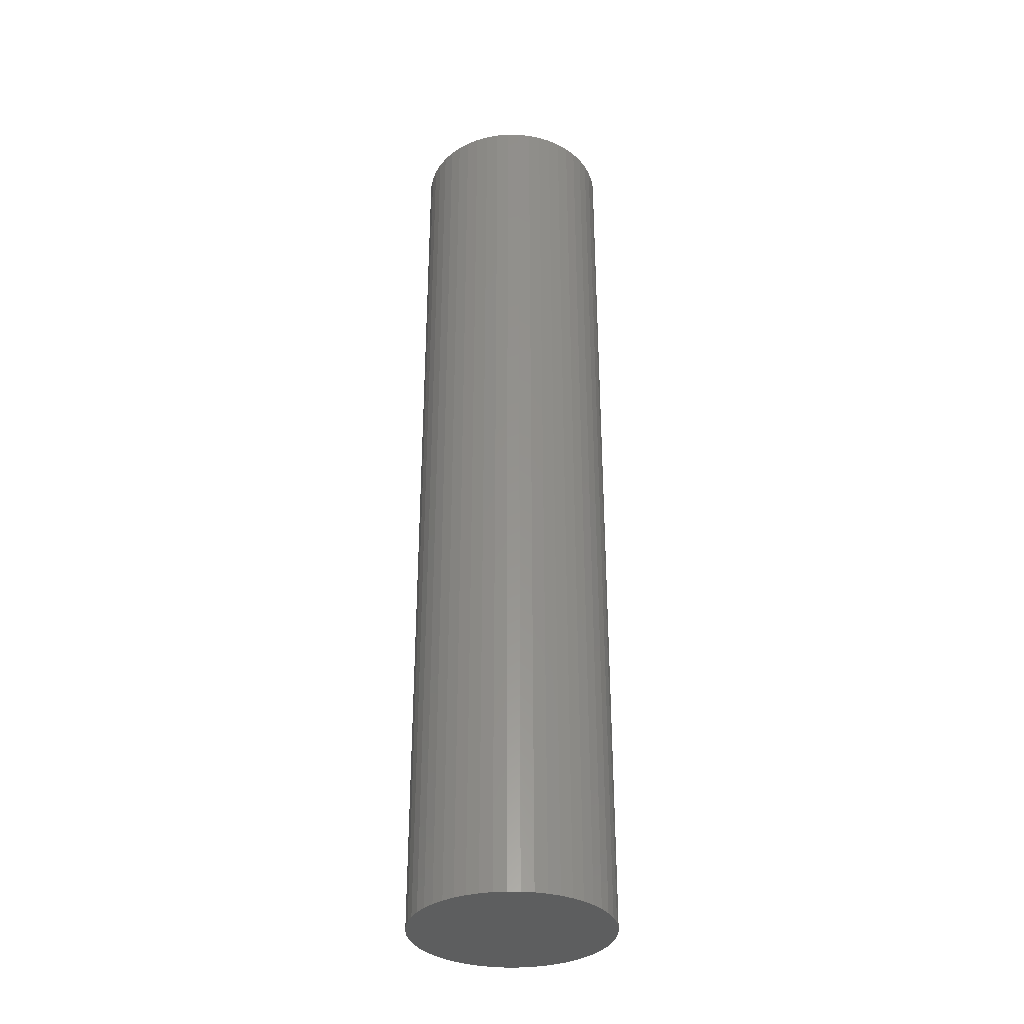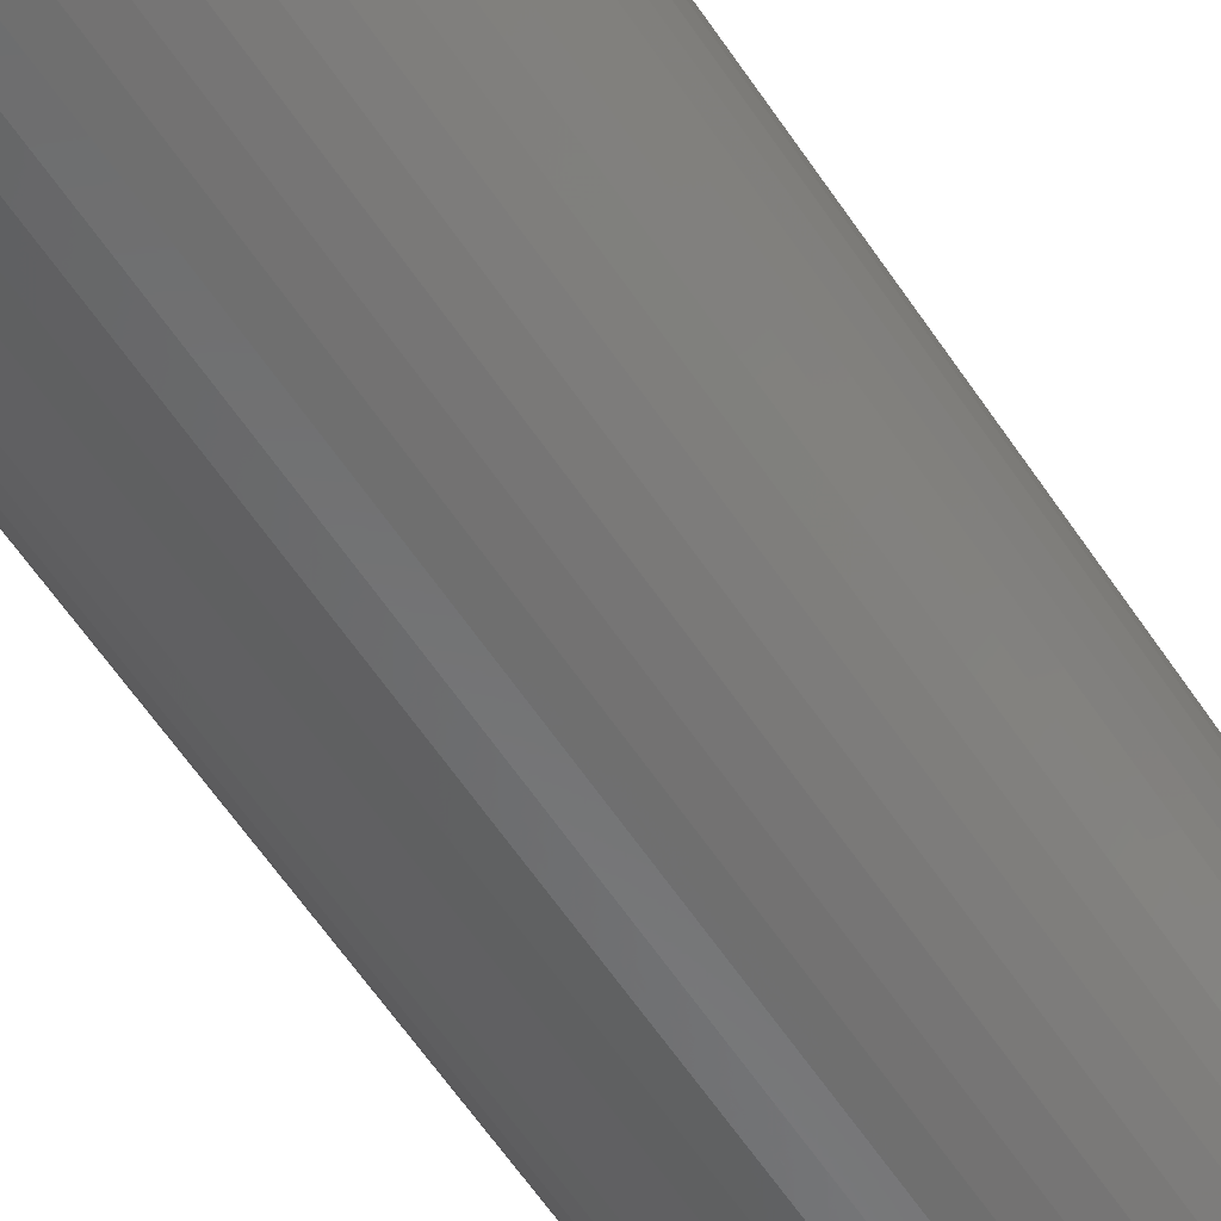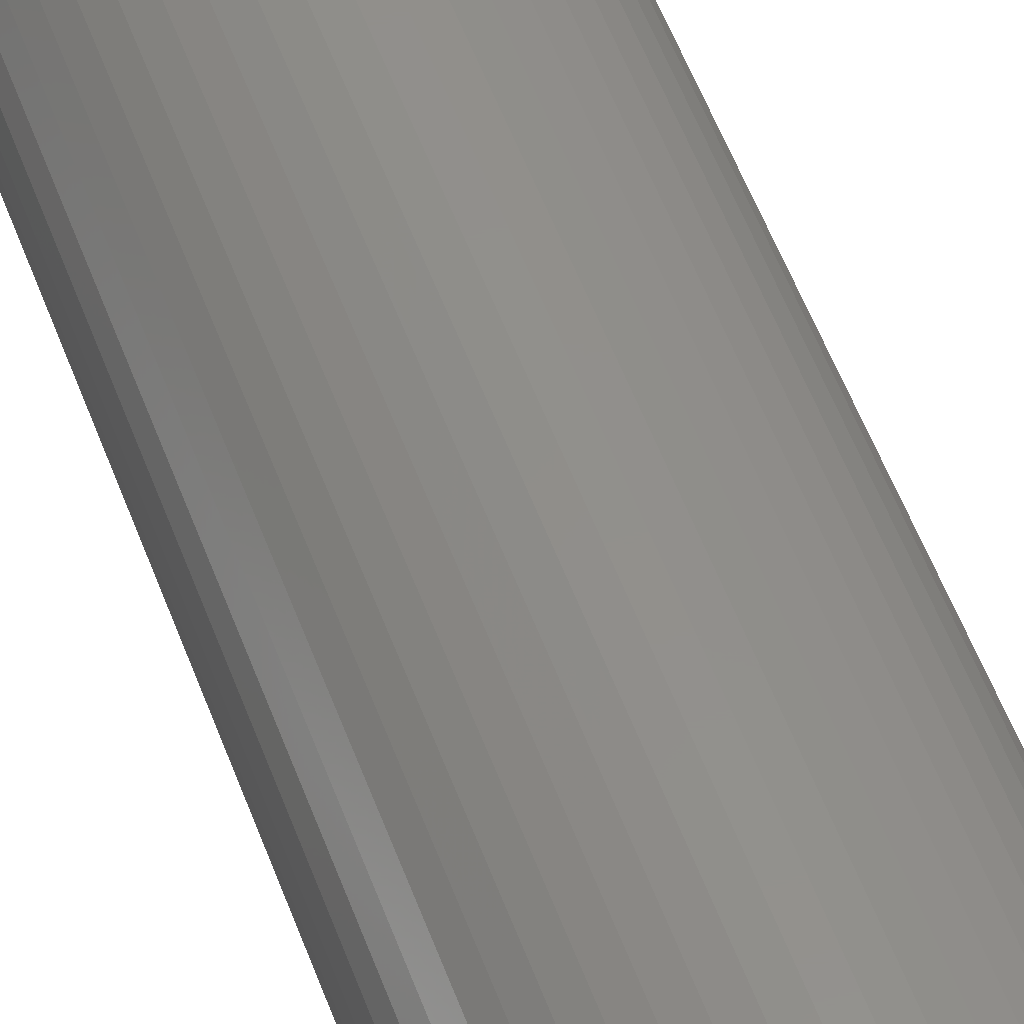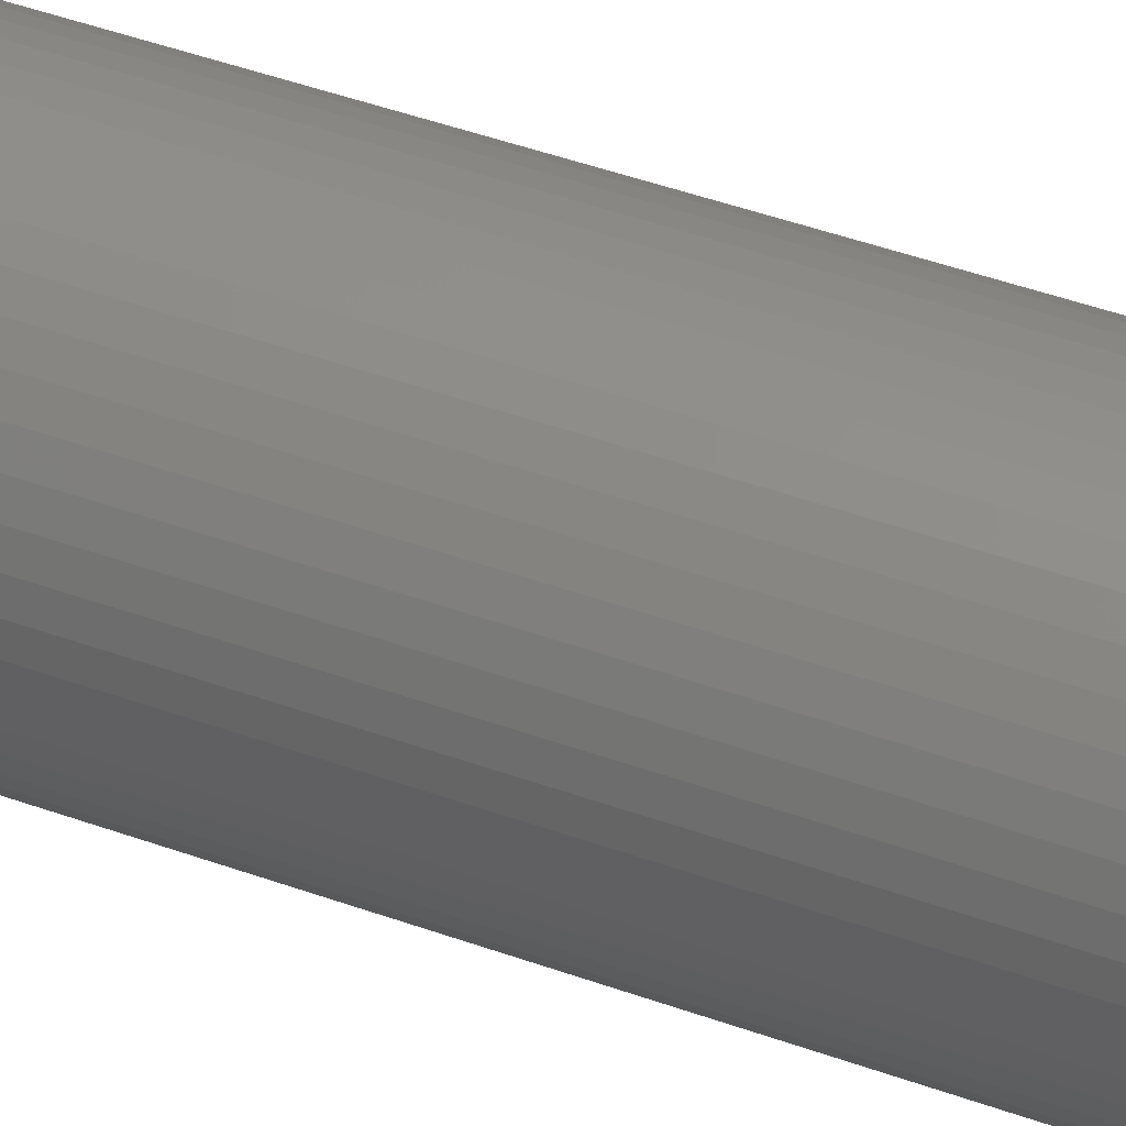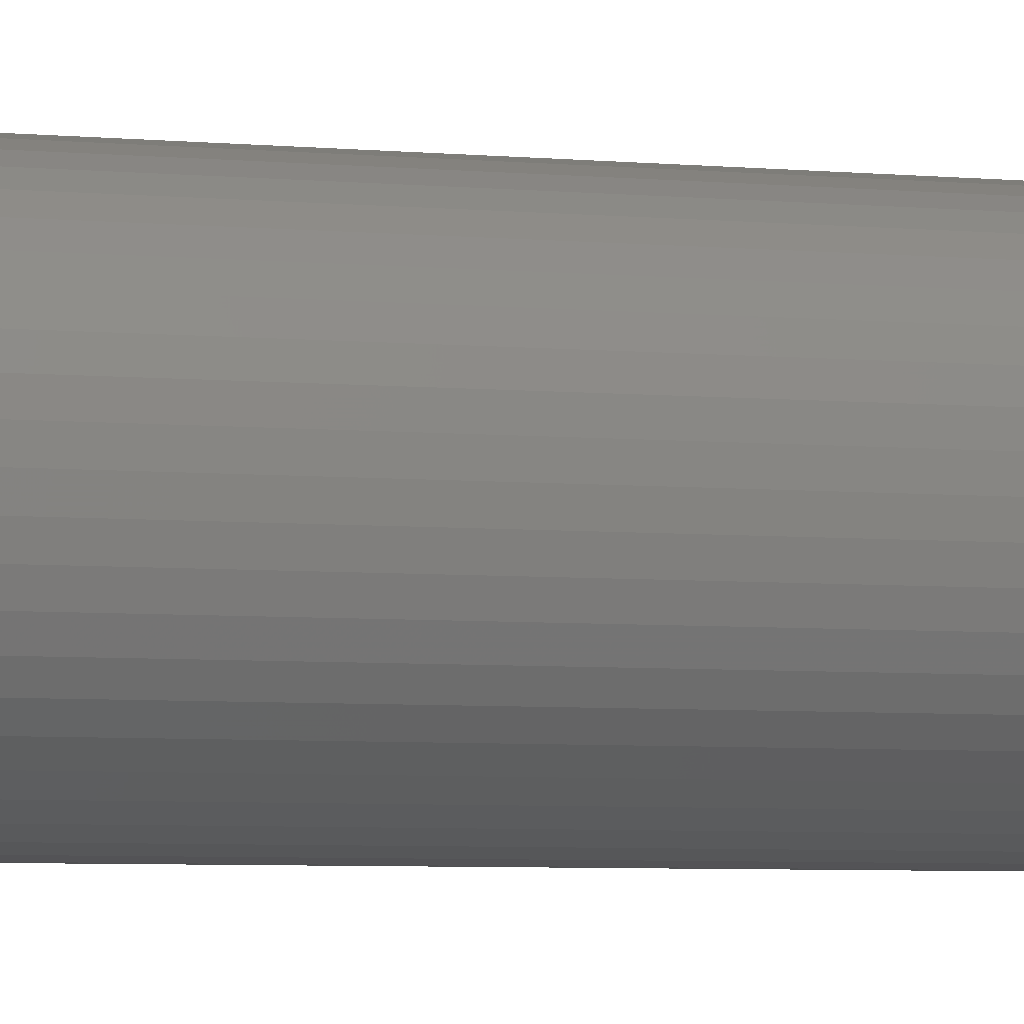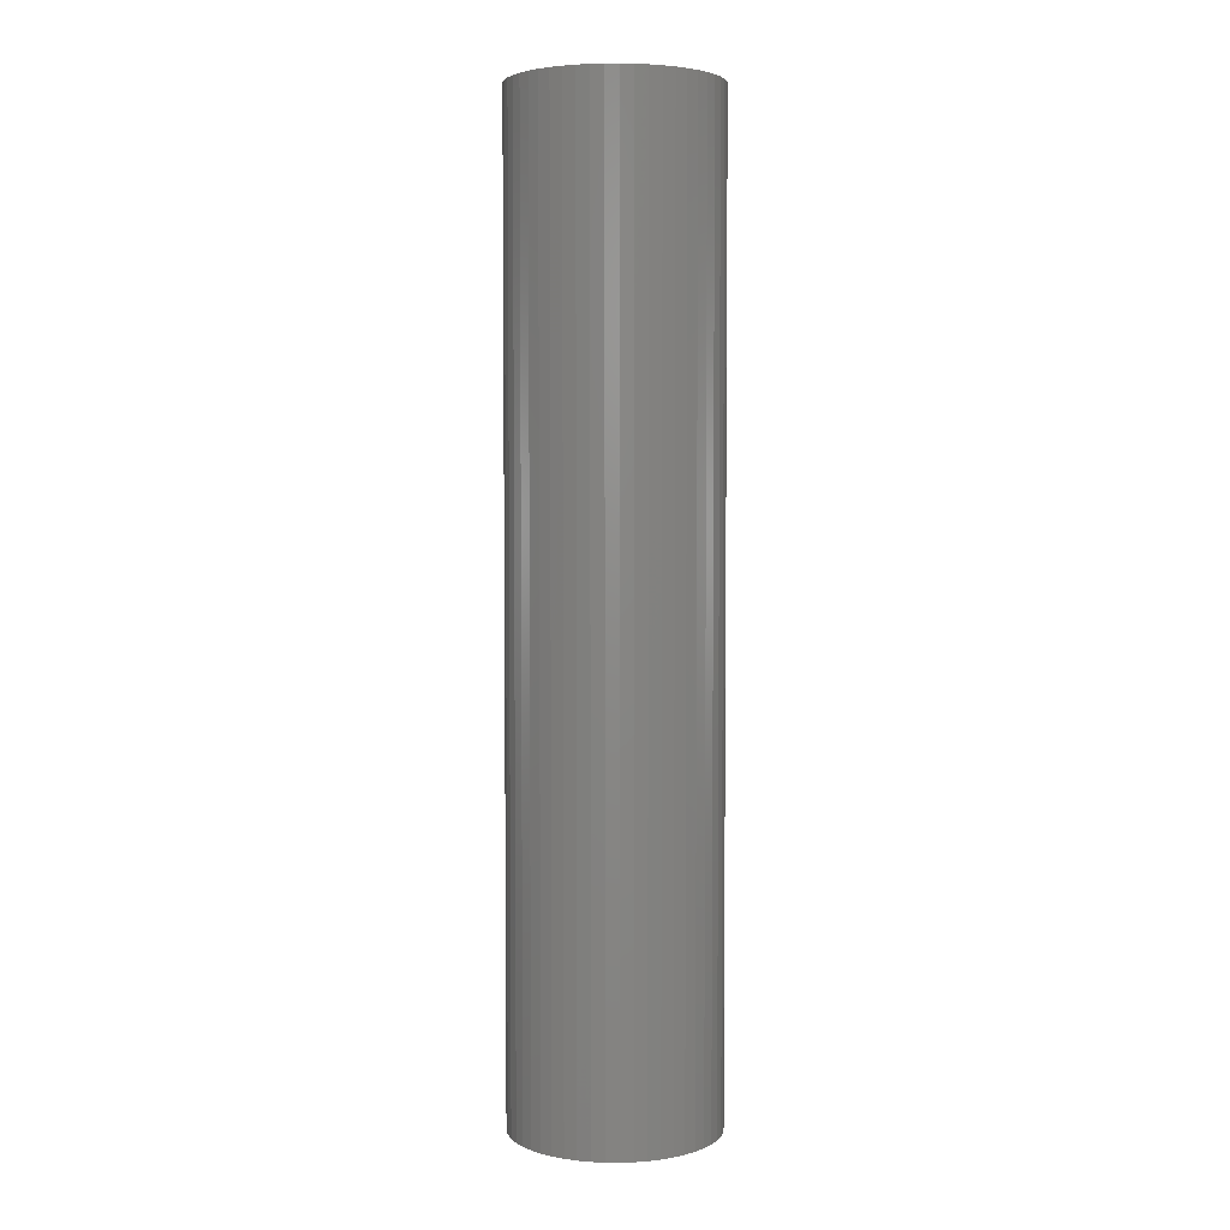
<metadata>
{"format":"stl","ext":"stl","renderer":"f3d","projection":"perspective","resolution":1024,"background":"white","views":[{"elev":-33.7,"azim":-58.4,"up":"+Z"},{"elev":-57.0,"azim":32.6,"up":"+Y"},{"elev":52.8,"azim":-19.6,"up":"+Y"},{"elev":44.2,"azim":113.1,"up":"+Y"},{"elev":-4.3,"azim":69.9,"up":"+Y"},{"elev":4.1,"azim":15.8,"up":"+Z"}]}
</metadata>
<code>
# stl→obj: 100 verts, 196 faces
v 6.35 0 30
v 6.3 0.7959 -30
v 6.3 0.7959 30
v 6.35 0 -30
v 0.3987 6.337 -30
v -0.3987 6.337 30
v 0.3987 6.337 30
v -0.3987 6.337 -30
v 4.629 4.347 -30
v 4.048 4.893 30
v 4.629 4.347 30
v 4.048 4.893 -30
v 6.3 -0.7959 -30
v 6.151 -1.579 -30
v 6.151 1.579 -30
v 5.904 -2.338 -30
v 5.904 2.338 -30
v 5.565 -3.059 -30
v 5.565 3.059 -30
v 5.137 -3.732 -30
v 5.137 3.732 -30
v 4.629 -4.347 -30
v 4.048 -4.893 -30
v 3.402 -5.361 -30
v 3.402 5.361 -30
v 2.704 -5.746 -30
v 2.704 5.746 -30
v 1.962 -6.039 -30
v 1.962 6.039 -30
v 1.19 -6.238 -30
v 1.19 6.238 -30
v 0.3987 -6.337 -30
v -0.3987 -6.337 -30
v -1.19 -6.238 -30
v -1.19 6.238 -30
v -1.962 -6.039 -30
v -1.962 6.039 -30
v -2.704 -5.746 -30
v -2.704 5.746 -30
v -3.402 -5.361 -30
v -3.402 5.361 -30
v -4.048 -4.893 -30
v -4.048 4.893 -30
v -4.629 -4.347 -30
v -4.629 4.347 -30
v -5.137 -3.732 -30
v -5.137 3.732 -30
v -5.565 -3.059 -30
v -5.565 3.059 -30
v -5.904 -2.338 -30
v -5.904 2.338 -30
v -6.151 -1.579 -30
v -6.151 1.579 -30
v -6.3 -0.7959 -30
v -6.3 0.7959 -30
v -6.35 0 -30
v 6.3 -0.7959 30
v 6.151 1.579 30
v 6.151 -1.579 30
v 5.904 2.338 30
v 5.904 -2.338 30
v 5.565 3.059 30
v 5.565 -3.059 30
v 5.137 3.732 30
v 5.137 -3.732 30
v 4.629 -4.347 30
v 4.048 -4.893 30
v 3.402 5.361 30
v 3.402 -5.361 30
v 2.704 5.746 30
v 2.704 -5.746 30
v 1.962 6.039 30
v 1.962 -6.039 30
v 1.19 6.238 30
v 1.19 -6.238 30
v 0.3987 -6.337 30
v -0.3987 -6.337 30
v -1.19 6.238 30
v -1.19 -6.238 30
v -1.962 6.039 30
v -1.962 -6.039 30
v -2.704 5.746 30
v -2.704 -5.746 30
v -3.402 5.361 30
v -3.402 -5.361 30
v -4.048 4.893 30
v -4.048 -4.893 30
v -4.629 4.347 30
v -4.629 -4.347 30
v -5.137 3.732 30
v -5.137 -3.732 30
v -5.565 3.059 30
v -5.565 -3.059 30
v -5.904 2.338 30
v -5.904 -2.338 30
v -6.151 1.579 30
v -6.151 -1.579 30
v -6.3 0.7959 30
v -6.3 -0.7959 30
v -6.35 0 30
f 1 2 3
f 2 1 4
f 5 6 7
f 6 5 8
f 9 10 11
f 10 9 12
f 13 2 4
f 14 2 13
f 14 15 2
f 16 15 14
f 16 17 15
f 18 17 16
f 18 19 17
f 20 19 18
f 20 21 19
f 22 21 20
f 22 9 21
f 23 9 22
f 23 12 9
f 24 12 23
f 24 25 12
f 26 25 24
f 26 27 25
f 28 27 26
f 28 29 27
f 30 29 28
f 30 31 29
f 32 31 30
f 32 5 31
f 33 5 32
f 33 8 5
f 34 8 33
f 34 35 8
f 36 35 34
f 36 37 35
f 38 37 36
f 38 39 37
f 40 39 38
f 40 41 39
f 42 41 40
f 42 43 41
f 44 43 42
f 44 45 43
f 46 45 44
f 46 47 45
f 48 47 46
f 48 49 47
f 50 49 48
f 50 51 49
f 52 51 50
f 52 53 51
f 54 53 52
f 54 55 53
f 55 54 56
f 3 57 1
f 58 57 3
f 58 59 57
f 60 59 58
f 60 61 59
f 62 61 60
f 62 63 61
f 64 63 62
f 64 65 63
f 11 65 64
f 11 66 65
f 10 66 11
f 10 67 66
f 68 67 10
f 68 69 67
f 70 69 68
f 70 71 69
f 72 71 70
f 72 73 71
f 74 73 72
f 74 75 73
f 7 75 74
f 7 76 75
f 6 76 7
f 6 77 76
f 78 77 6
f 78 79 77
f 80 79 78
f 80 81 79
f 82 81 80
f 82 83 81
f 84 83 82
f 84 85 83
f 86 85 84
f 86 87 85
f 88 87 86
f 88 89 87
f 90 89 88
f 90 91 89
f 92 91 90
f 92 93 91
f 94 93 92
f 94 95 93
f 96 95 94
f 96 97 95
f 98 97 96
f 98 99 97
f 99 98 100
f 43 88 86
f 88 43 45
f 37 82 80
f 82 37 39
f 60 19 62
f 19 60 17
f 62 21 64
f 21 62 19
f 29 74 72
f 74 29 31
f 25 70 68
f 70 25 27
f 51 92 49
f 92 51 94
f 47 88 45
f 88 47 90
f 8 78 6
f 78 8 35
f 63 16 61
f 16 63 18
f 61 14 59
f 14 61 16
f 58 17 60
f 17 58 15
f 3 15 58
f 15 3 2
f 27 72 70
f 72 27 29
f 12 68 10
f 68 12 25
f 53 94 51
f 94 53 96
f 56 98 55
f 98 56 100
f 39 84 82
f 84 39 41
f 57 4 1
f 4 57 13
f 44 87 89
f 87 44 42
f 48 95 50
f 95 48 93
f 54 100 56
f 100 54 99
f 33 76 77
f 76 33 32
f 64 9 11
f 9 64 21
f 31 7 74
f 7 31 5
f 49 90 47
f 90 49 92
f 55 96 53
f 96 55 98
f 41 86 84
f 86 41 43
f 35 80 78
f 80 35 37
f 66 20 65
f 20 66 22
f 26 69 71
f 69 26 24
f 23 66 67
f 66 23 22
f 59 13 57
f 13 59 14
f 38 81 83
f 81 38 36
f 44 91 46
f 91 44 89
f 50 97 52
f 97 50 95
f 28 71 73
f 71 28 26
f 30 73 75
f 73 30 28
f 32 75 76
f 75 32 30
f 65 18 63
f 18 65 20
f 34 77 79
f 77 34 33
f 40 83 85
f 83 40 38
f 52 99 54
f 99 52 97
f 24 67 69
f 67 24 23
f 42 85 87
f 85 42 40
f 36 79 81
f 79 36 34
f 46 93 48
f 93 46 91

</code>
